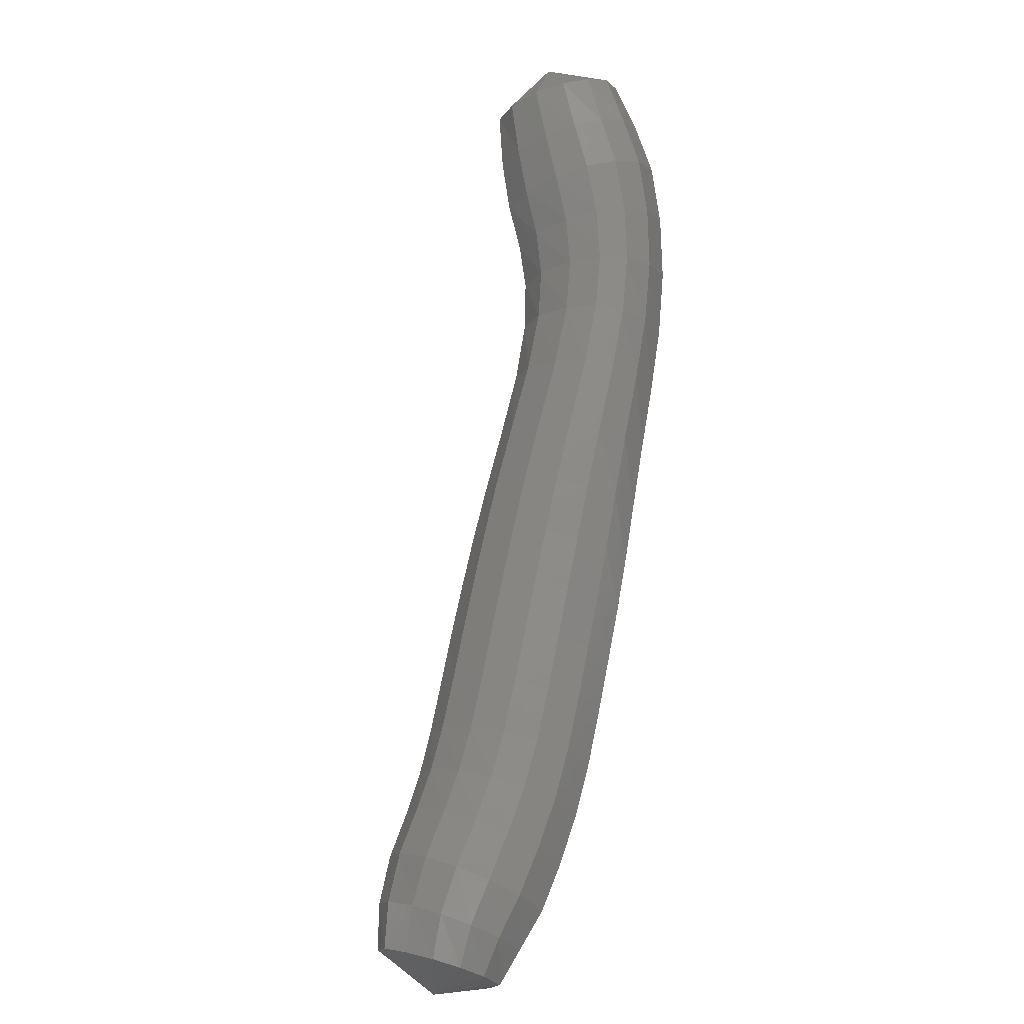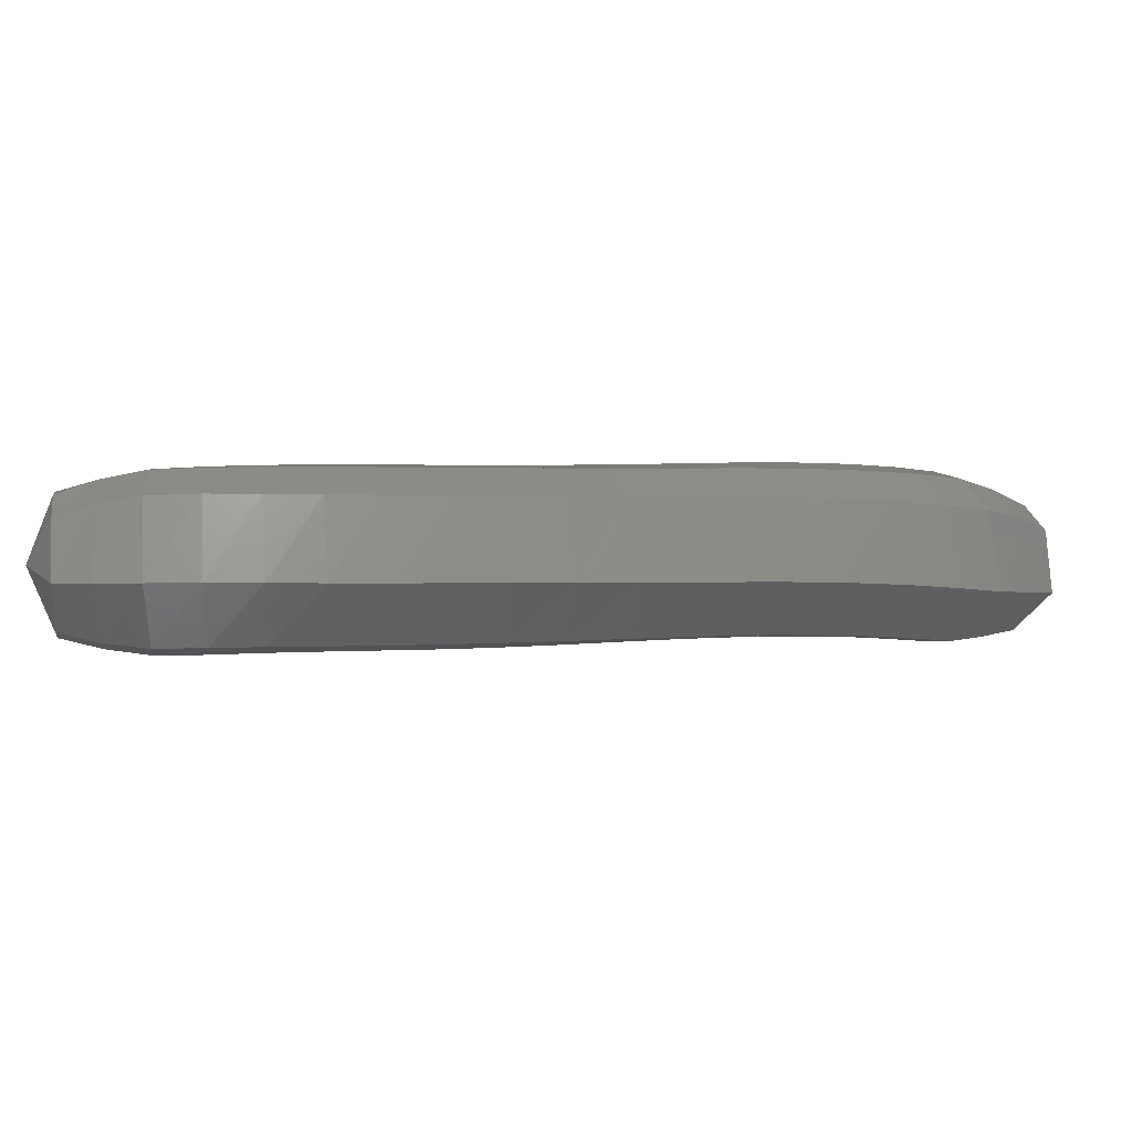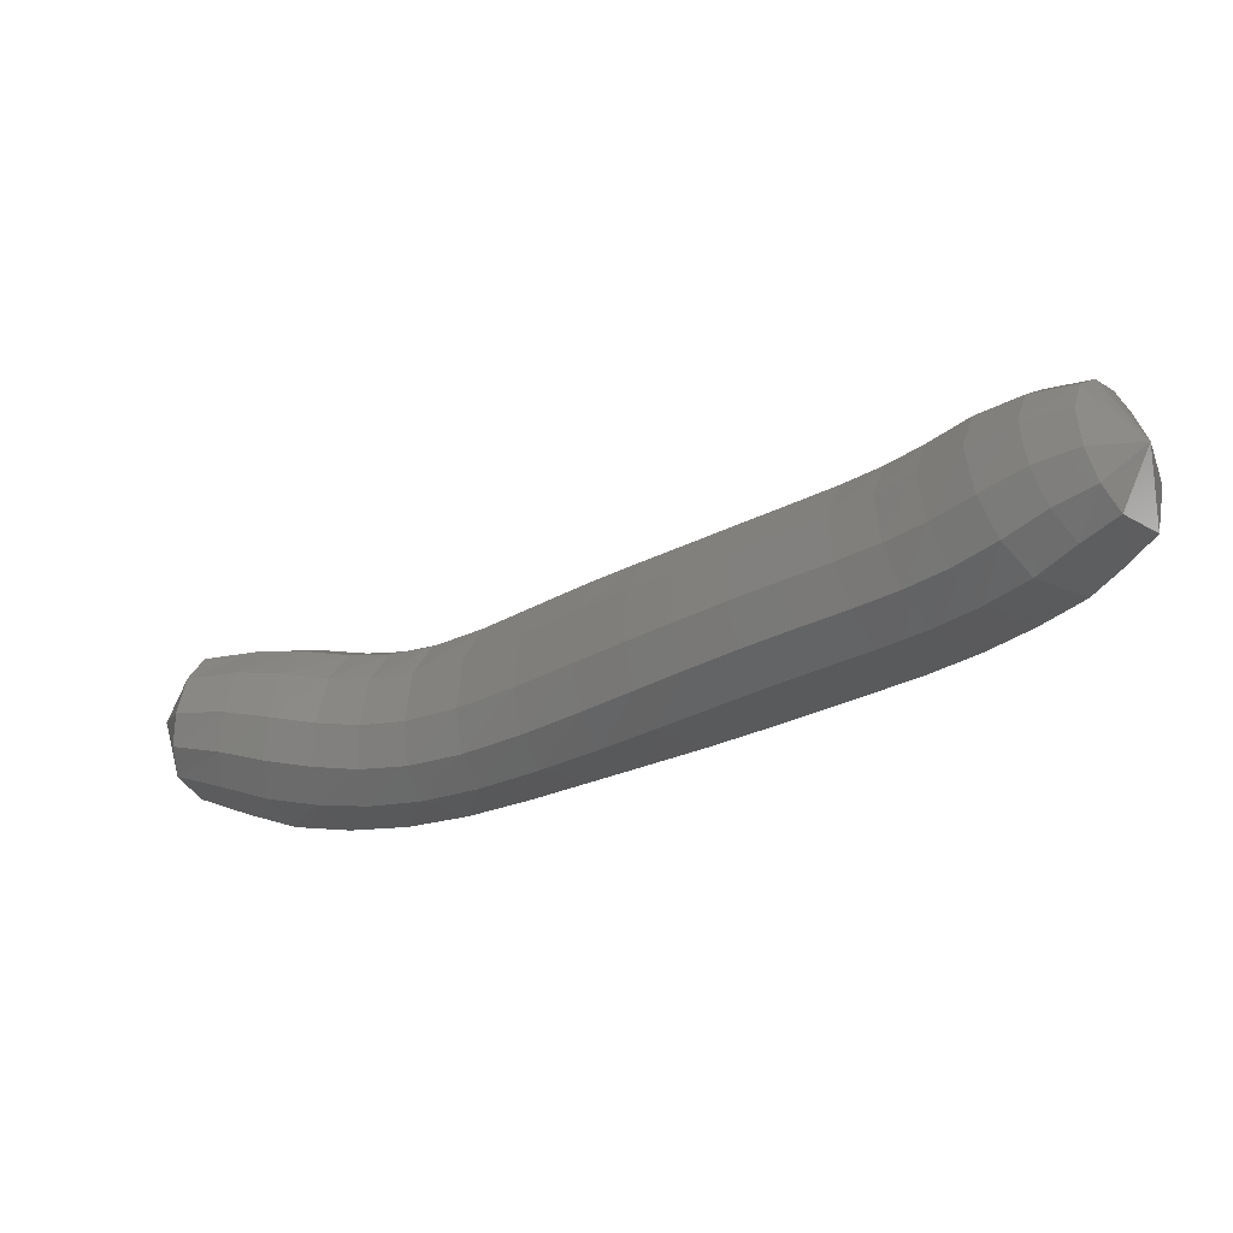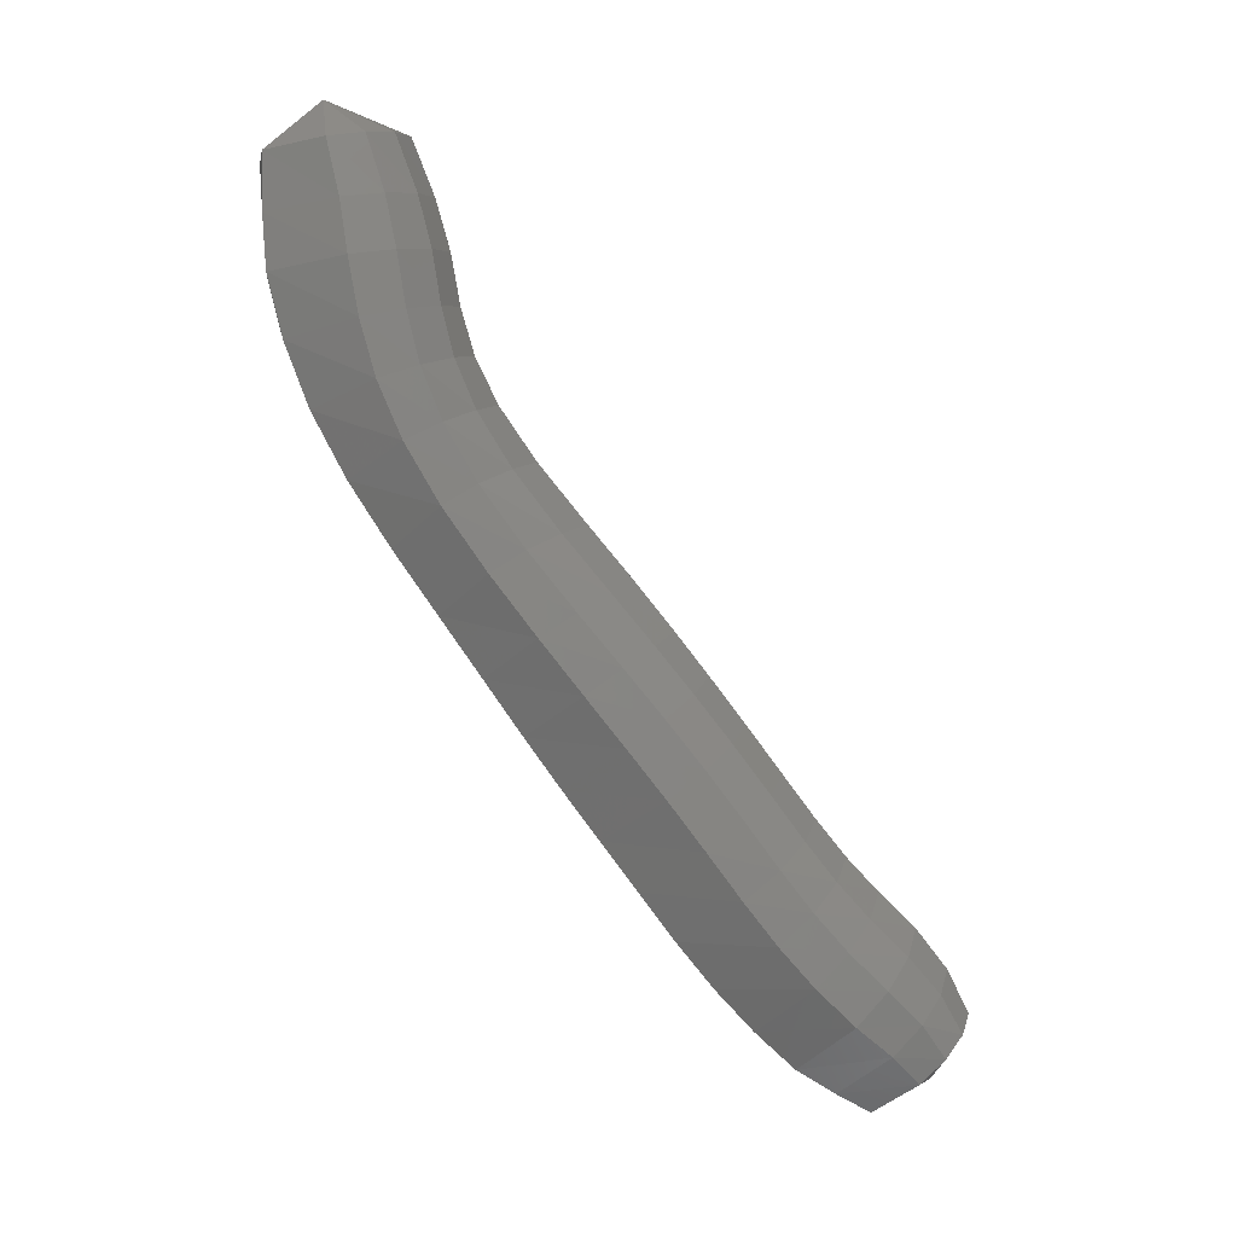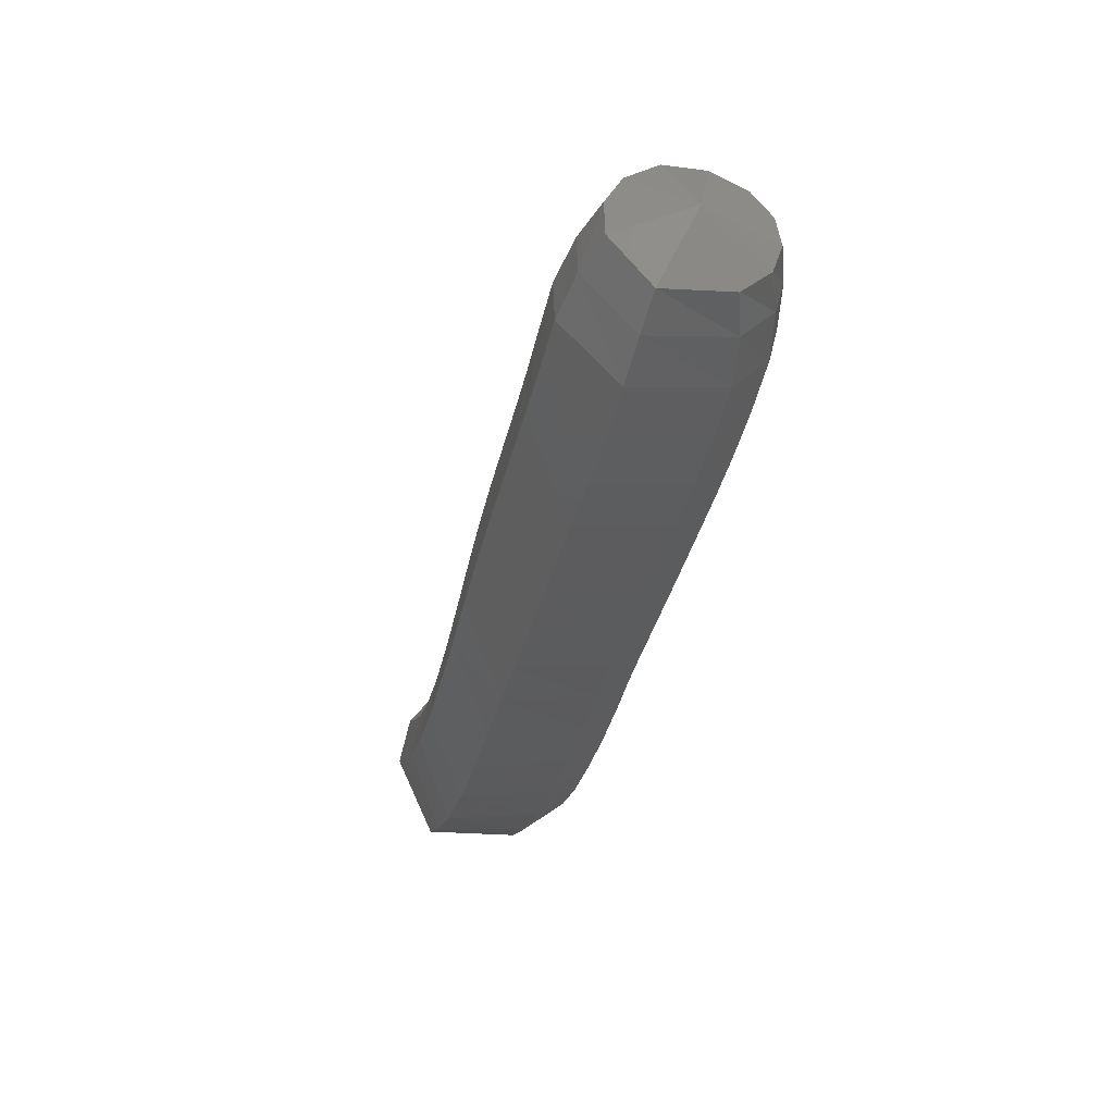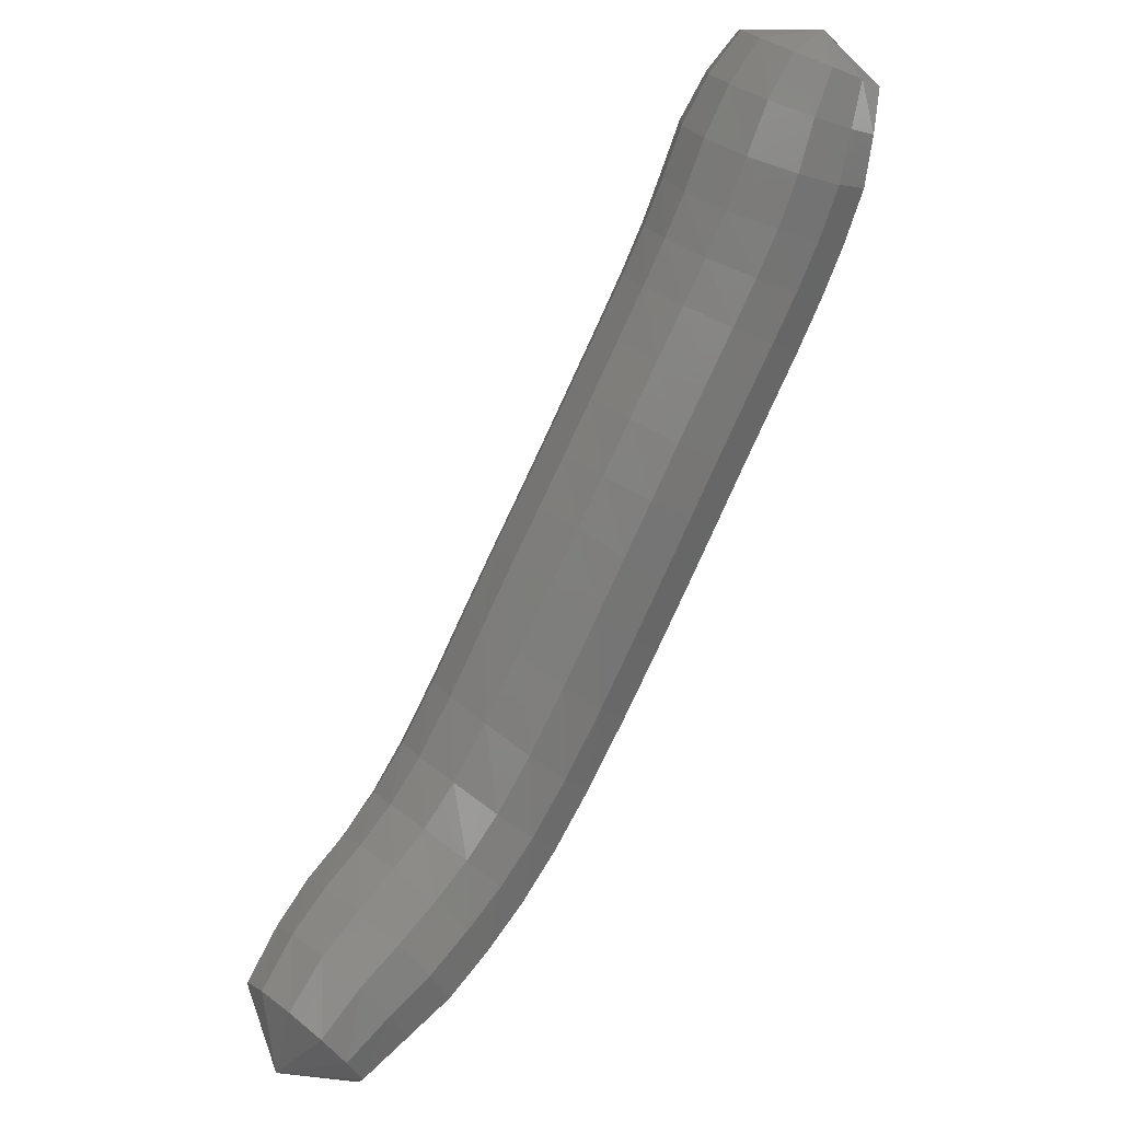
<metadata>
{"format":"stl","ext":"stl","renderer":"f3d","projection":"perspective","resolution":1024,"background":"white","views":[{"elev":65.2,"azim":-121.0,"up":"+Z"},{"elev":-29.6,"azim":-54.8,"up":"+Z"},{"elev":-42.9,"azim":173.8,"up":"+Z"},{"elev":-71.9,"azim":84.3,"up":"+Z"},{"elev":10.5,"azim":-115.7,"up":"+Y"},{"elev":51.6,"azim":114.1,"up":"+Y"}]}
</metadata>
<code>
# stl→obj: 211 verts, 440 faces
v -57.94 65.44 341.1
v -58.01 65.21 340.9
v -57.83 65.36 340.9
v -57.93 65.07 340.9
v -57.71 65.24 340.8
v -57.85 64.91 340.9
v -57.6 65.09 340.8
v -57.71 64.74 340.9
v -57.47 64.93 340.8
v -57.56 64.57 341
v -57.32 64.78 340.8
v -57.4 64.41 341
v -57.17 64.63 340.9
v -57.23 64.26 341
v -57.01 64.48 340.9
v -57.05 64.1 341
v -56.83 64.32 340.9
v -56.88 63.95 341.1
v -56.67 64.16 341
v -56.71 63.79 341.1
v -56.49 63.99 341
v -56.51 63.63 341.1
v -56.31 63.81 341
v -56.3 63.45 341.2
v -56.1 63.62 341.1
v -56.09 63.27 341.2
v -55.88 63.43 341.1
v -55.86 63.09 341.2
v -55.67 63.28 341.2
v -55.63 62.94 341.3
v -55.47 63.17 341.2
v -55.4 62.82 341.3
v -55.28 63.09 341.3
v -55.18 62.74 341.4
v -55.07 63.03 341.3
v -54.99 62.71 341.5
v -54.89 62.98 341.4
v -54.78 62.69 341.6
v -54.7 62.91 341.5
v -54.62 62.86 341.8
v -57.74 65.45 340.9
v -57.6 65.34 340.9
v -57.47 65.19 340.9
v -57.34 65.04 340.9
v -57.21 64.89 340.9
v -57.06 64.76 340.9
v -56.9 64.61 341
v -56.73 64.45 341
v -56.56 64.29 341
v -56.4 64.12 341.1
v -56.22 63.94 341.1
v -56.02 63.74 341.1
v -55.81 63.55 341.2
v -55.61 63.41 341.2
v -55.43 63.31 341.3
v -55.24 63.25 341.3
v -55.05 63.2 341.4
v -54.87 63.14 341.5
v -54.68 63.05 341.5
v -57.68 65.51 341
v -57.53 65.41 341
v -57.39 65.27 341
v -57.26 65.11 341
v -57.13 64.98 341
v -57 64.85 341.1
v -56.84 64.7 341.1
v -56.67 64.55 341.1
v -56.51 64.39 341.2
v -56.35 64.23 341.2
v -56.18 64.06 341.2
v -55.99 63.86 341.3
v -55.78 63.67 341.3
v -55.59 63.52 341.3
v -55.42 63.43 341.4
v -55.25 63.36 341.4
v -55.06 63.31 341.5
v -54.88 63.24 341.6
v -54.68 63.14 341.6
v -57.66 65.55 341.1
v -57.5 65.45 341.2
v -57.35 65.31 341.2
v -57.23 65.16 341.2
v -57.11 65.03 341.2
v -56.98 64.9 341.2
v -56.83 64.76 341.3
v -56.66 64.6 341.3
v -56.5 64.45 341.3
v -56.34 64.31 341.4
v -56.18 64.15 341.4
v -55.99 63.95 341.4
v -55.79 63.75 341.5
v -55.61 63.59 341.5
v -55.44 63.49 341.6
v -55.28 63.42 341.6
v -55.1 63.37 341.7
v -54.91 63.3 341.7
v -54.71 63.19 341.8
v -57.7 65.53 341.3
v -57.55 65.43 341.3
v -57.41 65.29 341.4
v -57.28 65.13 341.4
v -57.17 64.99 341.4
v -57.04 64.86 341.4
v -56.89 64.72 341.5
v -56.72 64.57 341.5
v -56.56 64.42 341.5
v -56.41 64.28 341.5
v -56.25 64.13 341.6
v -56.06 63.94 341.6
v -55.86 63.73 341.7
v -55.67 63.56 341.7
v -55.51 63.45 341.7
v -55.34 63.37 341.8
v -55.16 63.32 341.8
v -54.97 63.25 341.9
v -54.76 63.15 341.9
v -57.78 65.47 341.4
v -57.65 65.36 341.4
v -57.51 65.22 341.5
v -57.39 65.06 341.5
v -57.27 64.92 341.5
v -57.14 64.78 341.5
v -56.99 64.64 341.6
v -56.82 64.48 341.6
v -56.66 64.34 341.6
v -56.5 64.2 341.7
v -56.34 64.04 341.7
v -56.15 63.85 341.7
v -55.95 63.64 341.8
v -55.76 63.47 341.8
v -55.59 63.35 341.9
v -55.41 63.26 341.9
v -55.23 63.2 342
v -55.03 63.14 342
v -54.82 63.06 342
v -57.87 65.4 341.4
v -57.75 65.28 341.5
v -57.62 65.13 341.5
v -57.5 64.97 341.6
v -57.38 64.82 341.6
v -57.24 64.68 341.6
v -57.09 64.54 341.6
v -56.92 64.38 341.7
v -56.75 64.23 341.7
v -56.6 64.09 341.7
v -56.43 63.94 341.7
v -56.24 63.75 341.8
v -56.03 63.55 341.8
v -55.84 63.37 341.9
v -55.65 63.23 341.9
v -55.47 63.14 342
v -55.27 63.07 342
v -55.08 63.01 342
v -54.86 62.94 342
v -57.95 65.32 341.4
v -57.84 65.2 341.5
v -57.73 65.05 341.5
v -57.61 64.88 341.5
v -57.48 64.73 341.6
v -57.34 64.58 341.6
v -57.18 64.43 341.6
v -57.01 64.28 341.6
v -56.84 64.13 341.7
v -56.68 63.98 341.7
v -56.51 63.83 341.7
v -56.32 63.64 341.8
v -56.11 63.45 341.8
v -55.91 63.27 341.8
v -55.71 63.13 341.9
v -55.51 63.02 341.9
v -55.31 62.94 342
v -55.1 62.89 342
v -54.88 62.82 342
v -58.02 65.25 341.3
v -57.93 65.12 341.4
v -57.83 64.96 341.4
v -57.7 64.79 341.5
v -57.57 64.63 341.5
v -57.42 64.48 341.5
v -57.26 64.33 341.5
v -57.09 64.17 341.5
v -56.92 64.02 341.6
v -56.75 63.87 341.6
v -56.58 63.72 341.6
v -56.38 63.55 341.7
v -56.17 63.36 341.7
v -55.96 63.18 341.8
v -55.75 63.02 341.8
v -55.53 62.9 341.8
v -55.32 62.81 341.9
v -55.11 62.77 341.9
v -54.89 62.72 342
v -58.06 65.19 341.2
v -57.99 65.05 341.2
v -57.9 64.89 341.3
v -57.77 64.72 341.3
v -57.63 64.56 341.3
v -57.47 64.4 341.3
v -57.3 64.24 341.3
v -57.13 64.09 341.4
v -56.96 63.94 341.4
v -56.79 63.79 341.4
v -56.6 63.63 341.5
v -56.4 63.46 341.5
v -56.19 63.28 341.5
v -55.97 63.1 341.6
v -55.75 62.94 341.6
v -55.52 62.81 341.7
v -55.29 62.72 341.7
v -55.09 62.68 341.8
v -54.87 62.65 341.8
f 1 1 2
f 2 1 3
f 2 3 4
f 4 3 5
f 4 5 6
f 6 5 7
f 6 7 8
f 8 7 9
f 8 9 10
f 10 9 11
f 10 11 12
f 12 11 13
f 12 13 14
f 14 13 15
f 14 15 16
f 16 15 17
f 16 17 18
f 18 17 19
f 18 19 20
f 20 19 21
f 20 21 22
f 22 21 23
f 22 23 24
f 24 23 25
f 24 25 26
f 26 25 27
f 26 27 28
f 28 27 29
f 28 29 30
f 30 29 31
f 30 31 32
f 32 31 33
f 32 33 34
f 34 33 35
f 34 35 36
f 36 35 37
f 36 37 38
f 38 37 39
f 38 39 40
f 40 39 40
f 1 1 3
f 3 1 41
f 3 41 5
f 5 41 42
f 5 42 7
f 7 42 43
f 7 43 9
f 9 43 44
f 9 44 11
f 11 44 45
f 11 45 13
f 13 45 46
f 13 46 15
f 15 46 47
f 15 47 17
f 17 47 48
f 17 48 19
f 19 48 49
f 19 49 21
f 21 49 50
f 21 50 23
f 23 50 51
f 23 51 25
f 25 51 52
f 25 52 27
f 27 52 53
f 27 53 29
f 29 53 54
f 29 54 31
f 31 54 55
f 31 55 33
f 33 55 56
f 33 56 35
f 35 56 57
f 35 57 37
f 37 57 58
f 37 58 39
f 39 58 59
f 39 59 40
f 40 59 40
f 1 1 41
f 41 1 60
f 41 60 42
f 42 60 61
f 42 61 43
f 43 61 62
f 43 62 44
f 44 62 63
f 44 63 45
f 45 63 64
f 45 64 46
f 46 64 65
f 46 65 47
f 47 65 66
f 47 66 48
f 48 66 67
f 48 67 49
f 49 67 68
f 49 68 50
f 50 68 69
f 50 69 51
f 51 69 70
f 51 70 52
f 52 70 71
f 52 71 53
f 53 71 72
f 53 72 54
f 54 72 73
f 54 73 55
f 55 73 74
f 55 74 56
f 56 74 75
f 56 75 57
f 57 75 76
f 57 76 58
f 58 76 77
f 58 77 59
f 59 77 78
f 59 78 40
f 40 78 40
f 1 1 60
f 60 1 79
f 60 79 61
f 61 79 80
f 61 80 62
f 62 80 81
f 62 81 63
f 63 81 82
f 63 82 64
f 64 82 83
f 64 83 65
f 65 83 84
f 65 84 66
f 66 84 85
f 66 85 67
f 67 85 86
f 67 86 68
f 68 86 87
f 68 87 69
f 69 87 88
f 69 88 70
f 70 88 89
f 70 89 71
f 71 89 90
f 71 90 72
f 72 90 91
f 72 91 73
f 73 91 92
f 73 92 74
f 74 92 93
f 74 93 75
f 75 93 94
f 75 94 76
f 76 94 95
f 76 95 77
f 77 95 96
f 77 96 78
f 78 96 97
f 78 97 40
f 40 97 40
f 1 1 79
f 79 1 98
f 79 98 80
f 80 98 99
f 80 99 81
f 81 99 100
f 81 100 82
f 82 100 101
f 82 101 83
f 83 101 102
f 83 102 84
f 84 102 103
f 84 103 85
f 85 103 104
f 85 104 86
f 86 104 105
f 86 105 87
f 87 105 106
f 87 106 88
f 88 106 107
f 88 107 89
f 89 107 108
f 89 108 90
f 90 108 109
f 90 109 91
f 91 109 110
f 91 110 92
f 92 110 111
f 92 111 93
f 93 111 112
f 93 112 94
f 94 112 113
f 94 113 95
f 95 113 114
f 95 114 96
f 96 114 115
f 96 115 97
f 97 115 116
f 97 116 40
f 40 116 40
f 1 1 98
f 98 1 117
f 98 117 99
f 99 117 118
f 99 118 100
f 100 118 119
f 100 119 101
f 101 119 120
f 101 120 102
f 102 120 121
f 102 121 103
f 103 121 122
f 103 122 104
f 104 122 123
f 104 123 105
f 105 123 124
f 105 124 106
f 106 124 125
f 106 125 107
f 107 125 126
f 107 126 108
f 108 126 127
f 108 127 109
f 109 127 128
f 109 128 110
f 110 128 129
f 110 129 111
f 111 129 130
f 111 130 112
f 112 130 131
f 112 131 113
f 113 131 132
f 113 132 114
f 114 132 133
f 114 133 115
f 115 133 134
f 115 134 116
f 116 134 135
f 116 135 40
f 40 135 40
f 1 1 117
f 117 1 136
f 117 136 118
f 118 136 137
f 118 137 119
f 119 137 138
f 119 138 120
f 120 138 139
f 120 139 121
f 121 139 140
f 121 140 122
f 122 140 141
f 122 141 123
f 123 141 142
f 123 142 124
f 124 142 143
f 124 143 125
f 125 143 144
f 125 144 126
f 126 144 145
f 126 145 127
f 127 145 146
f 127 146 128
f 128 146 147
f 128 147 129
f 129 147 148
f 129 148 130
f 130 148 149
f 130 149 131
f 131 149 150
f 131 150 132
f 132 150 151
f 132 151 133
f 133 151 152
f 133 152 134
f 134 152 153
f 134 153 135
f 135 153 154
f 135 154 40
f 40 154 40
f 1 1 136
f 136 1 155
f 136 155 137
f 137 155 156
f 137 156 138
f 138 156 157
f 138 157 139
f 139 157 158
f 139 158 140
f 140 158 159
f 140 159 141
f 141 159 160
f 141 160 142
f 142 160 161
f 142 161 143
f 143 161 162
f 143 162 144
f 144 162 163
f 144 163 145
f 145 163 164
f 145 164 146
f 146 164 165
f 146 165 147
f 147 165 166
f 147 166 148
f 148 166 167
f 148 167 149
f 149 167 168
f 149 168 150
f 150 168 169
f 150 169 151
f 151 169 170
f 151 170 152
f 152 170 171
f 152 171 153
f 153 171 172
f 153 172 154
f 154 172 173
f 154 173 40
f 40 173 40
f 1 1 155
f 155 1 174
f 155 174 156
f 156 174 175
f 156 175 157
f 157 175 176
f 157 176 158
f 158 176 177
f 158 177 159
f 159 177 178
f 159 178 160
f 160 178 179
f 160 179 161
f 161 179 180
f 161 180 162
f 162 180 181
f 162 181 163
f 163 181 182
f 163 182 164
f 164 182 183
f 164 183 165
f 165 183 184
f 165 184 166
f 166 184 185
f 166 185 167
f 167 185 186
f 167 186 168
f 168 186 187
f 168 187 169
f 169 187 188
f 169 188 170
f 170 188 189
f 170 189 171
f 171 189 190
f 171 190 172
f 172 190 191
f 172 191 173
f 173 191 192
f 173 192 40
f 40 192 40
f 1 1 174
f 174 1 193
f 174 193 175
f 175 193 194
f 175 194 176
f 176 194 195
f 176 195 177
f 177 195 196
f 177 196 178
f 178 196 197
f 178 197 179
f 179 197 198
f 179 198 180
f 180 198 199
f 180 199 181
f 181 199 200
f 181 200 182
f 182 200 201
f 182 201 183
f 183 201 202
f 183 202 184
f 184 202 203
f 184 203 185
f 185 203 204
f 185 204 186
f 186 204 205
f 186 205 187
f 187 205 206
f 187 206 188
f 188 206 207
f 188 207 189
f 189 207 208
f 189 208 190
f 190 208 209
f 190 209 191
f 191 209 210
f 191 210 192
f 192 210 211
f 192 211 40
f 40 211 40
f 1 1 193
f 193 1 2
f 193 2 194
f 194 2 4
f 194 4 195
f 195 4 6
f 195 6 196
f 196 6 8
f 196 8 197
f 197 8 10
f 197 10 198
f 198 10 12
f 198 12 199
f 199 12 14
f 199 14 200
f 200 14 16
f 200 16 201
f 201 16 18
f 201 18 202
f 202 18 20
f 202 20 203
f 203 20 22
f 203 22 204
f 204 22 24
f 204 24 205
f 205 24 26
f 205 26 206
f 206 26 28
f 206 28 207
f 207 28 30
f 207 30 208
f 208 30 32
f 208 32 209
f 209 32 34
f 209 34 210
f 210 34 36
f 210 36 211
f 211 36 38
f 211 38 40
f 40 38 40

</code>
